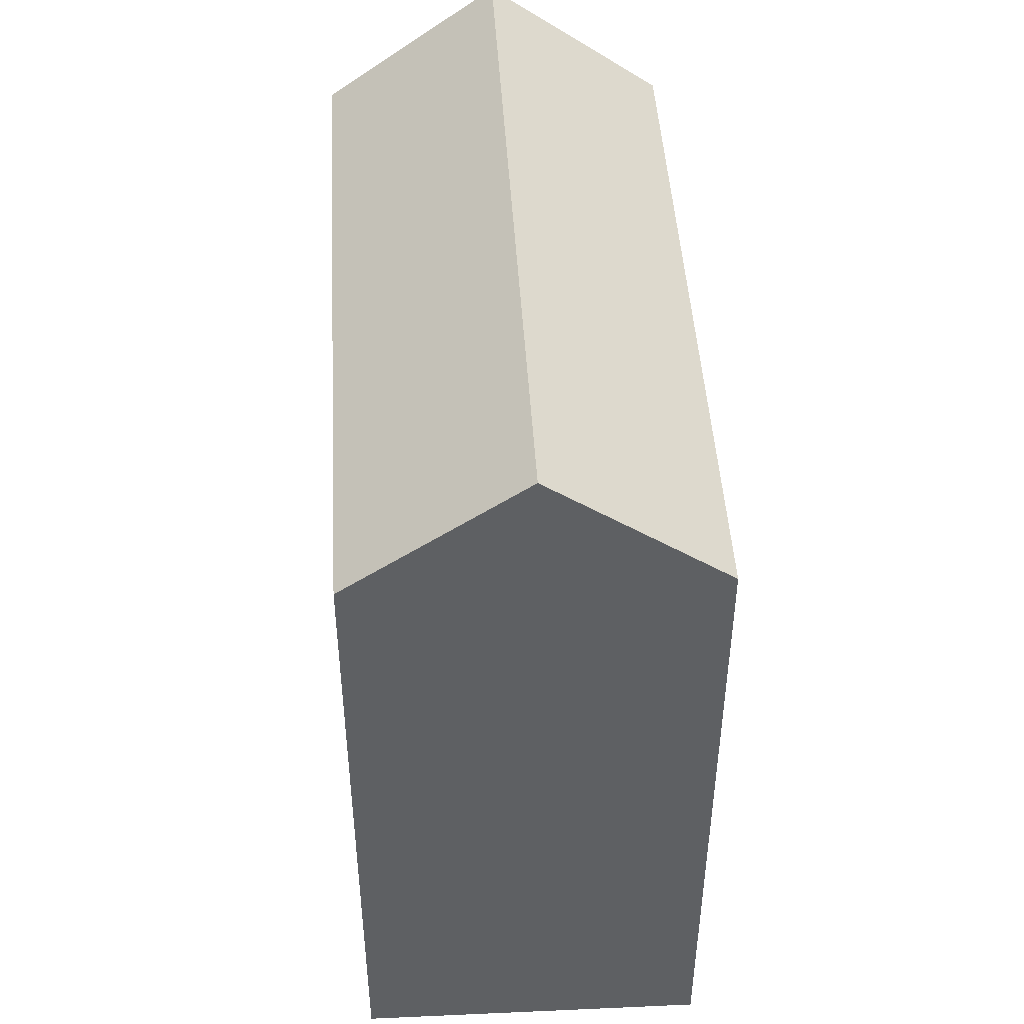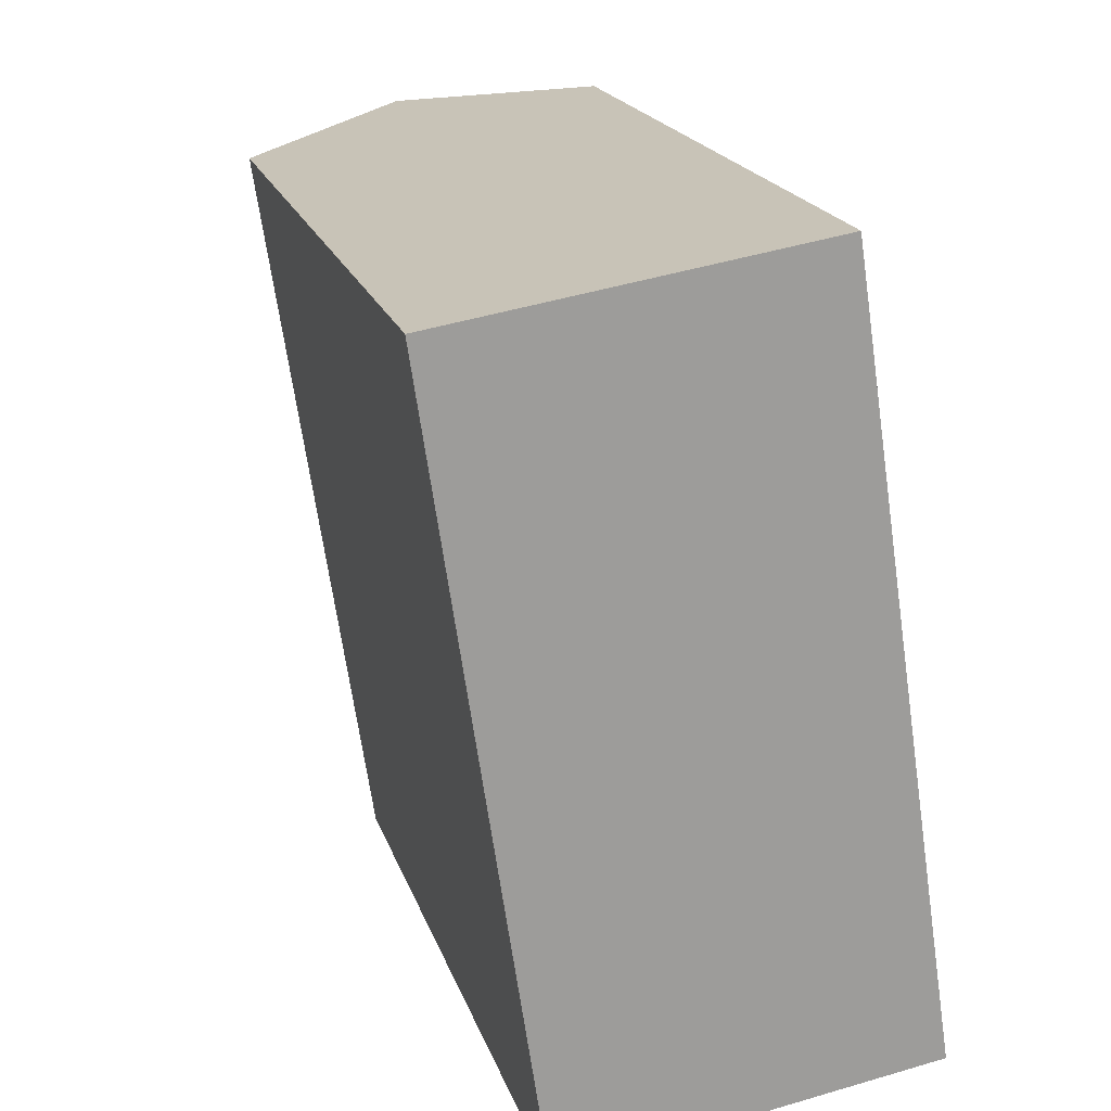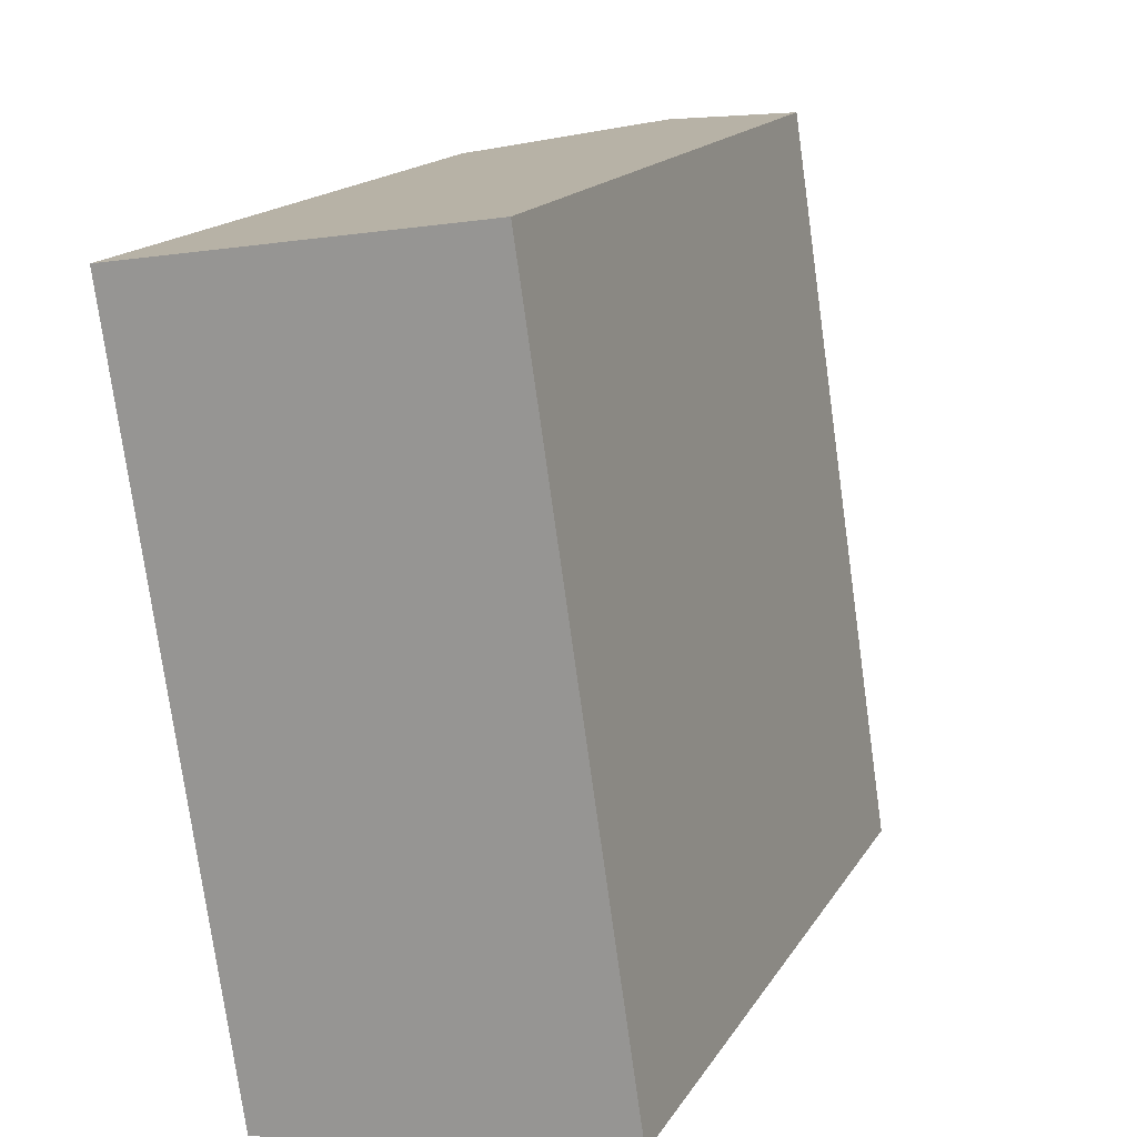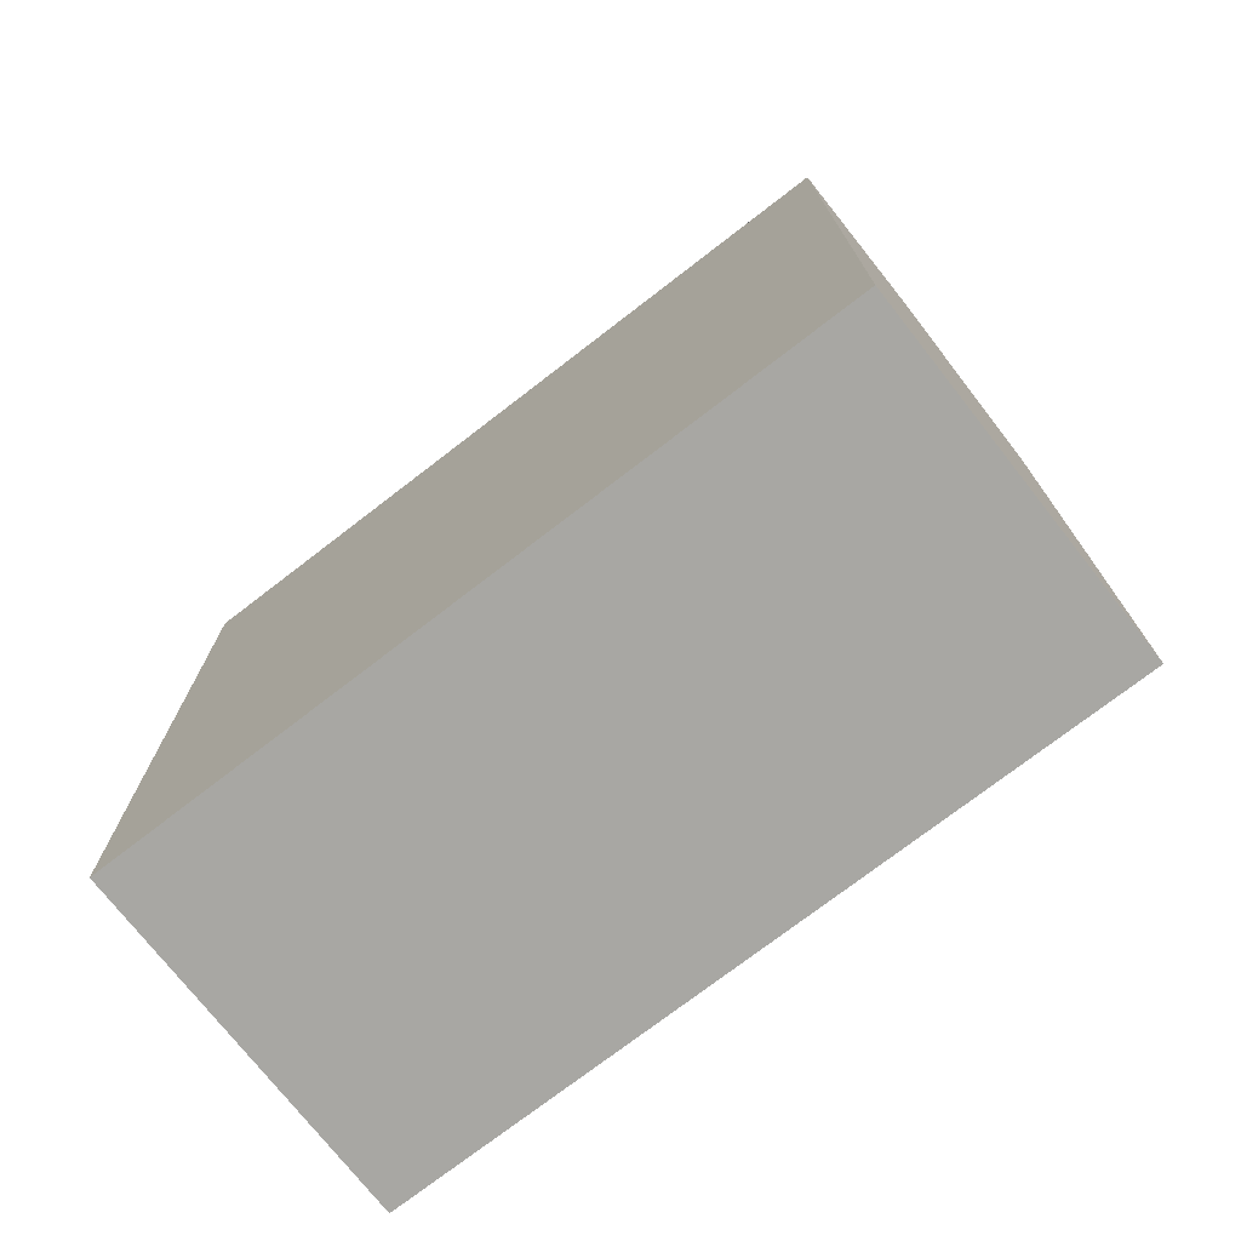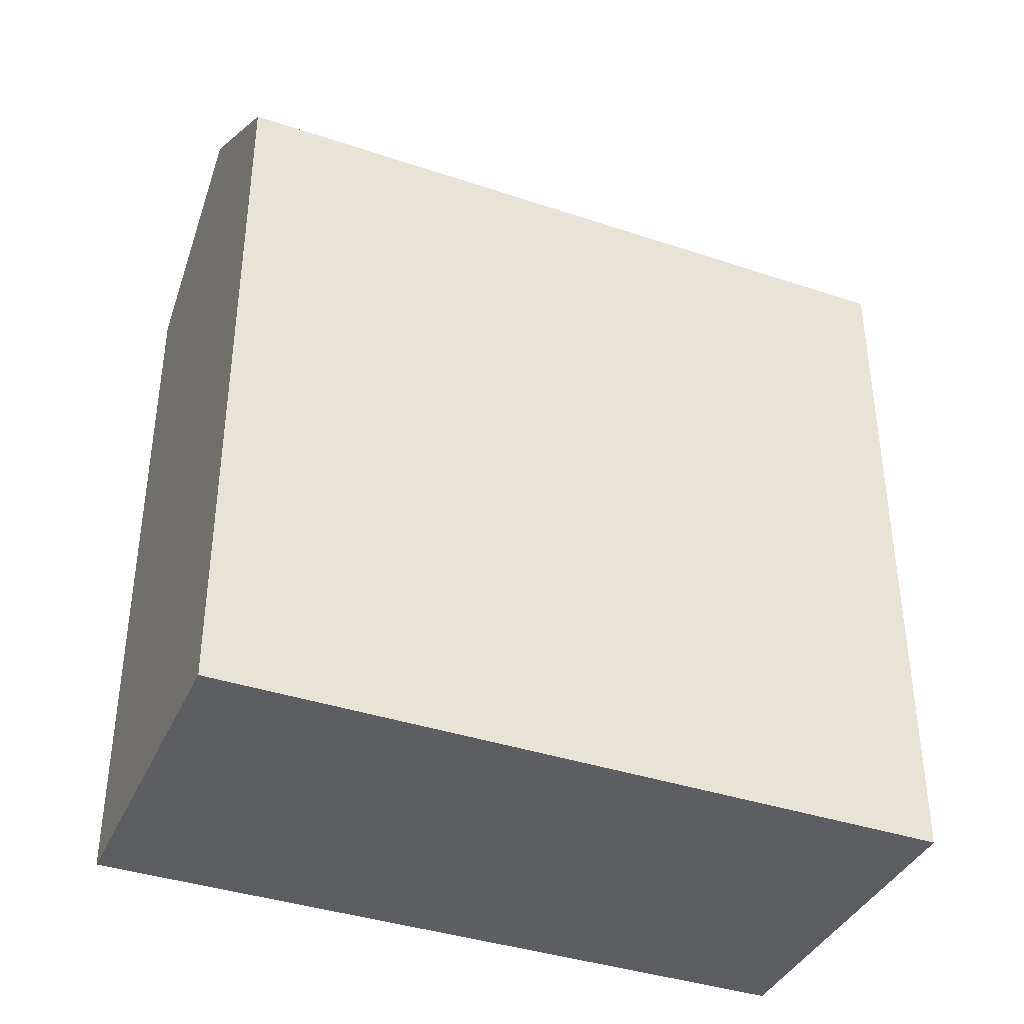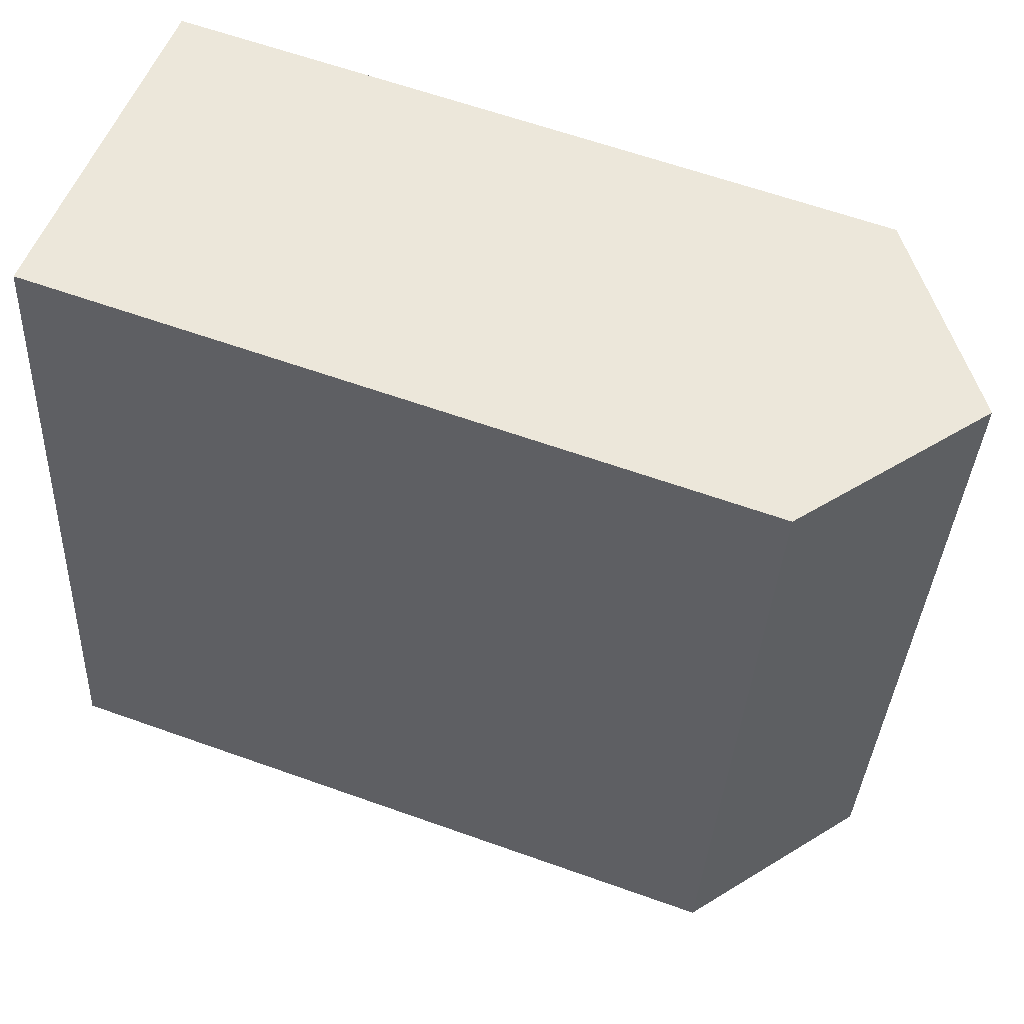
<metadata>
{"format":"obj","ext":"obj","renderer":"f3d","projection":"perspective","resolution":1024,"background":"white","views":[{"elev":46.6,"azim":168.1,"up":"+Y"},{"elev":19.4,"azim":-15.5,"up":"+Z"},{"elev":16.3,"azim":21.4,"up":"+Z"},{"elev":-74.5,"azim":119.1,"up":"+Y"},{"elev":-38.4,"azim":58.5,"up":"+Y"},{"elev":62.4,"azim":109.9,"up":"+Z"}]}
</metadata>
<code>
v  7.869 23.36 -19.29
v  0.0004217 19.75 -0.0006258
v  4.858 23.36 0.7688
v  3.012 19.75 -20.06
v  12.73 19.75 -18.52
v  9.715 19.75 1.538
v  0 0 0
v  12.73 1.134e-15 -18.52
v  9.715 -9.424e-17 1.539
v  3.011 1.228e-15 -20.06
g defaultobject
f 1 2 3
f 2 1 4
f 5 3 6
f 3 5 1
f 7 8 9
f 8 7 10
f 6 7 9
f 7 6 2
f 2 6 3
f 2 10 7
f 10 2 4
f 4 8 10
f 8 4 5
f 5 4 1
f 8 6 9
f 6 8 5

</code>
